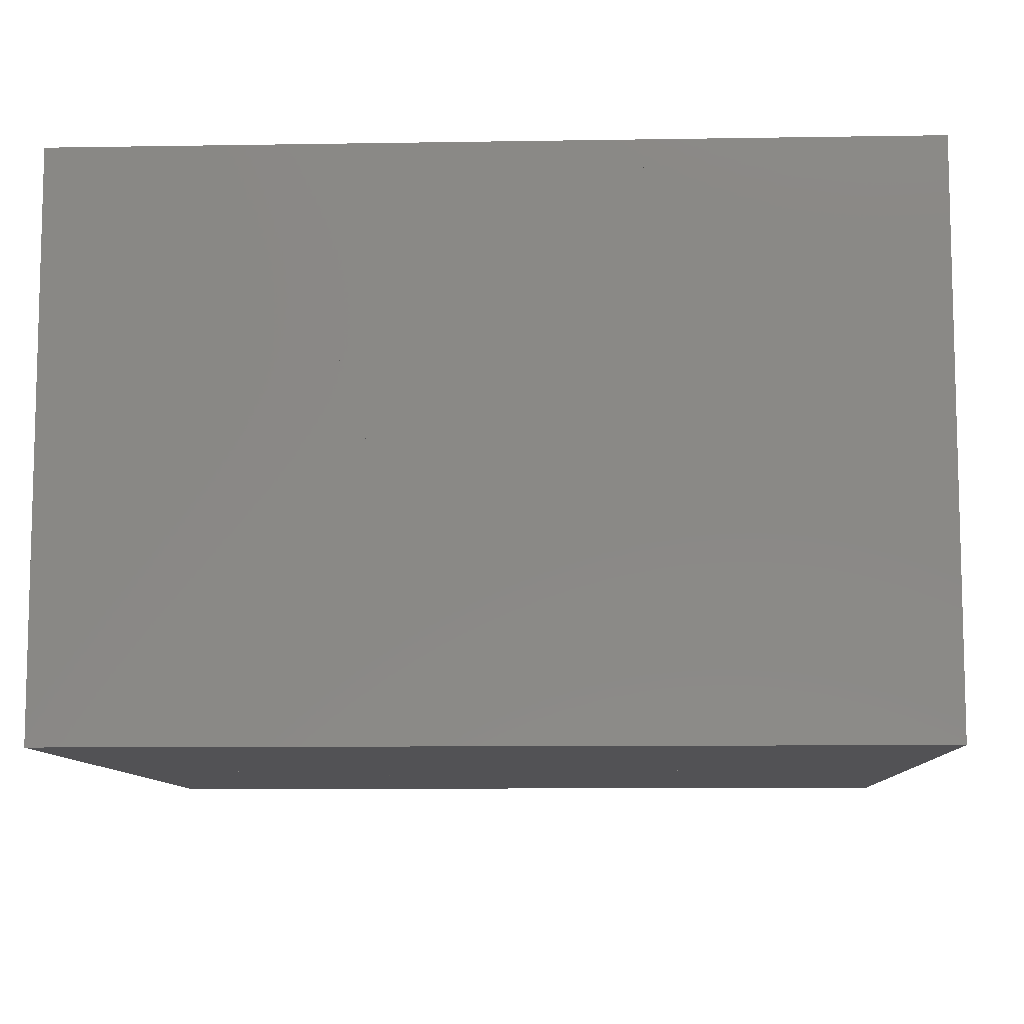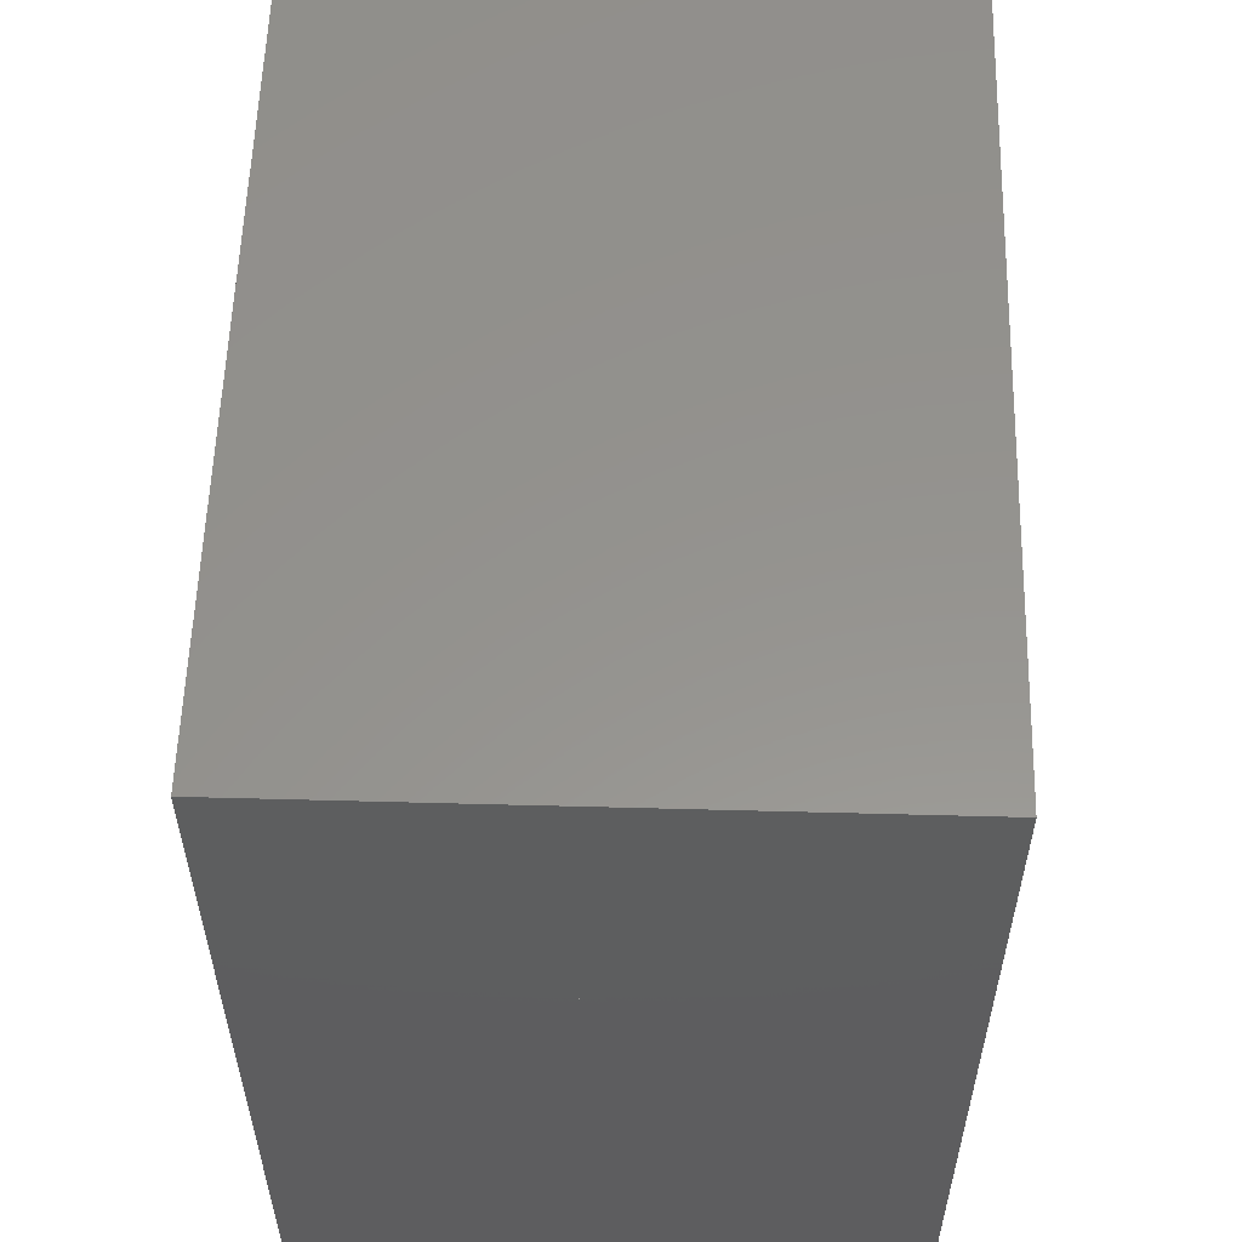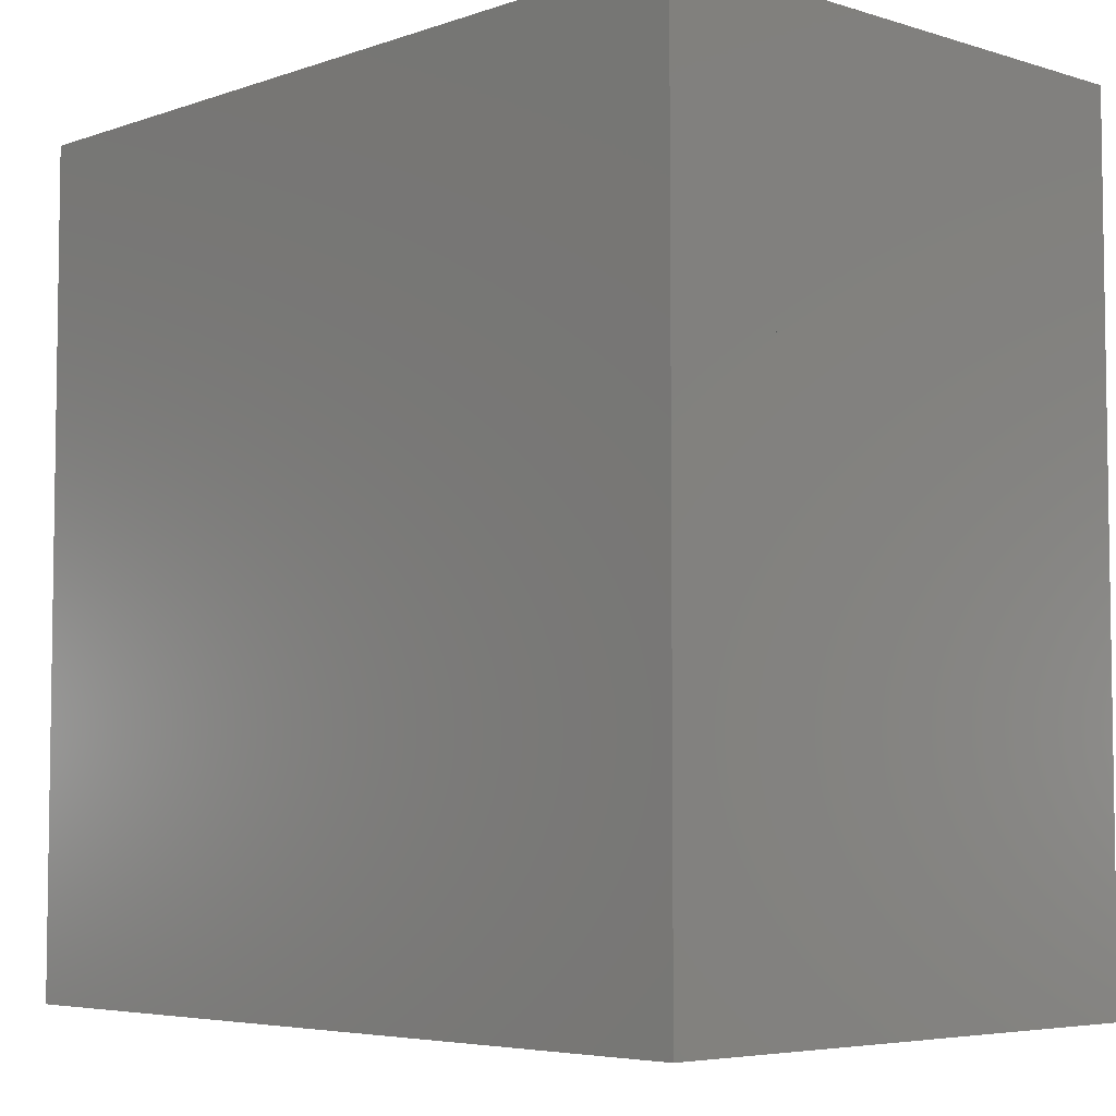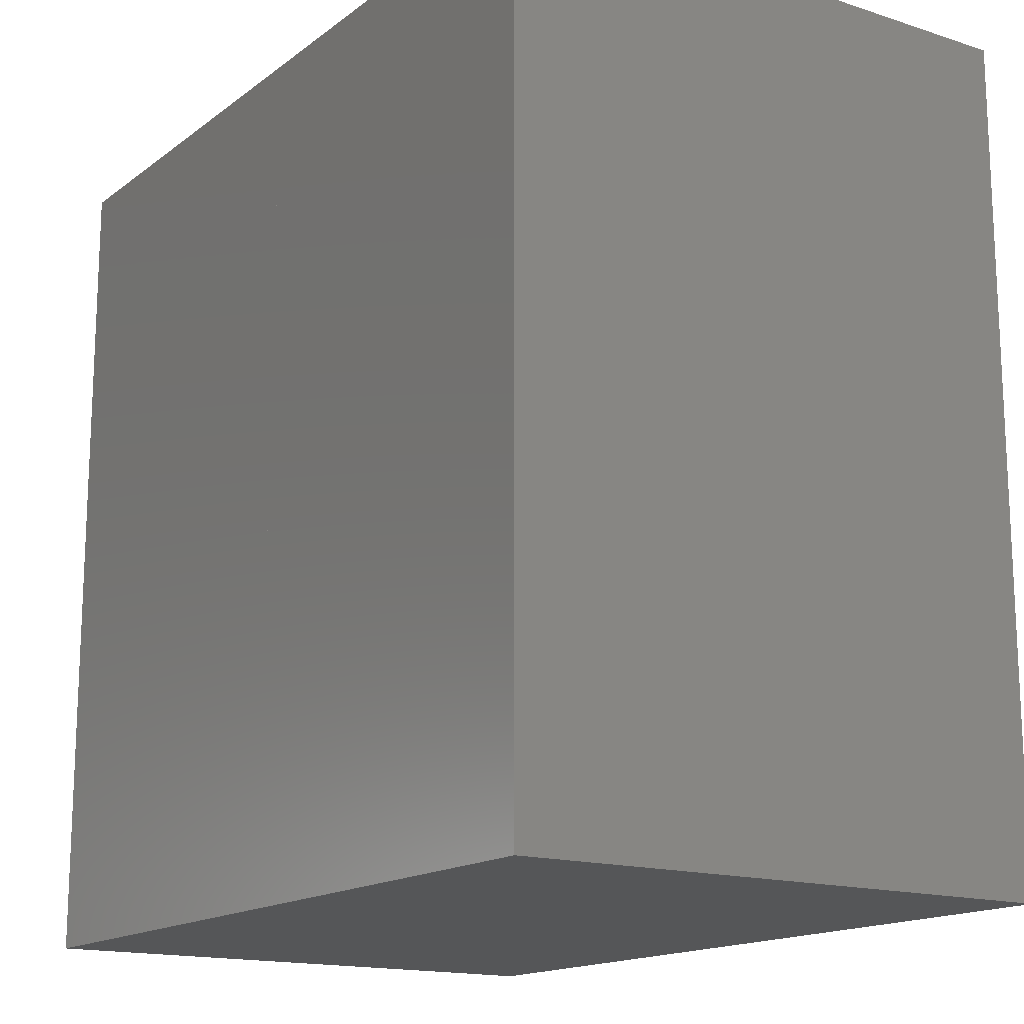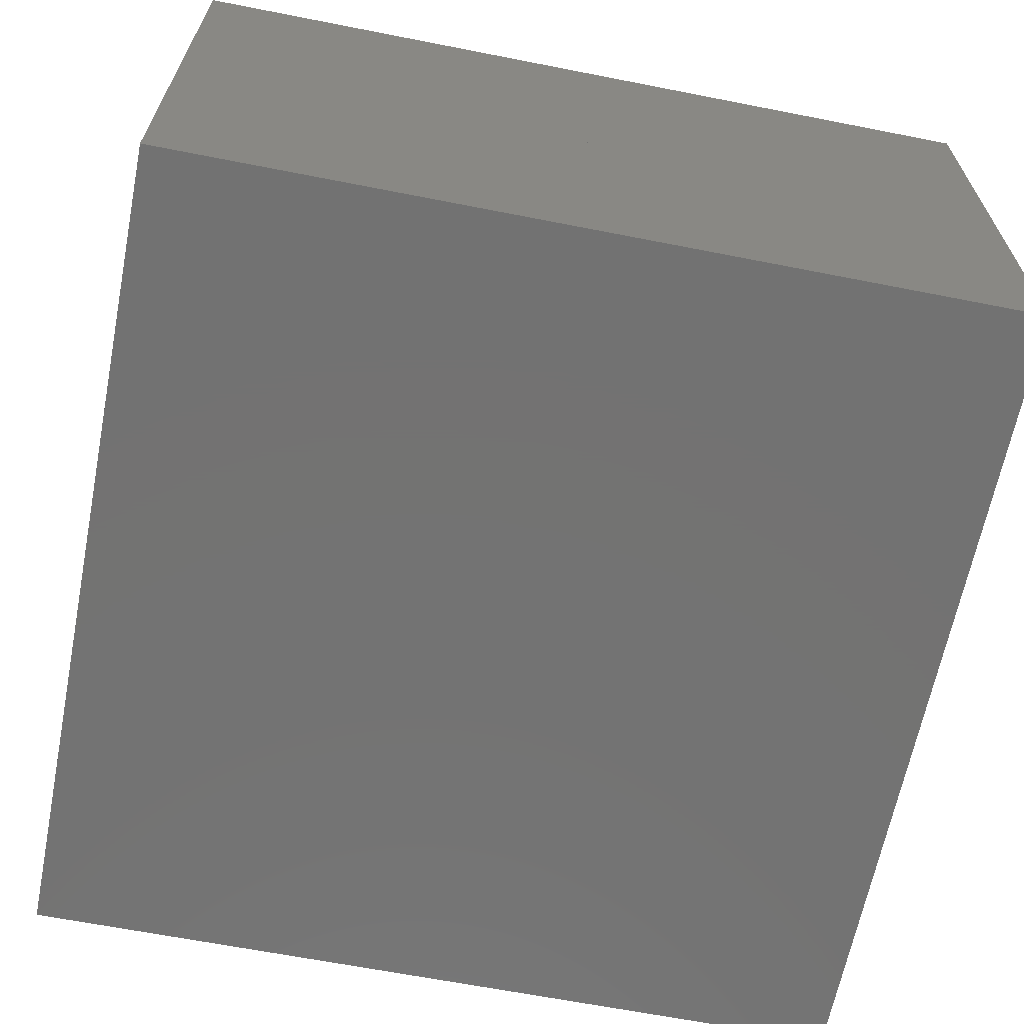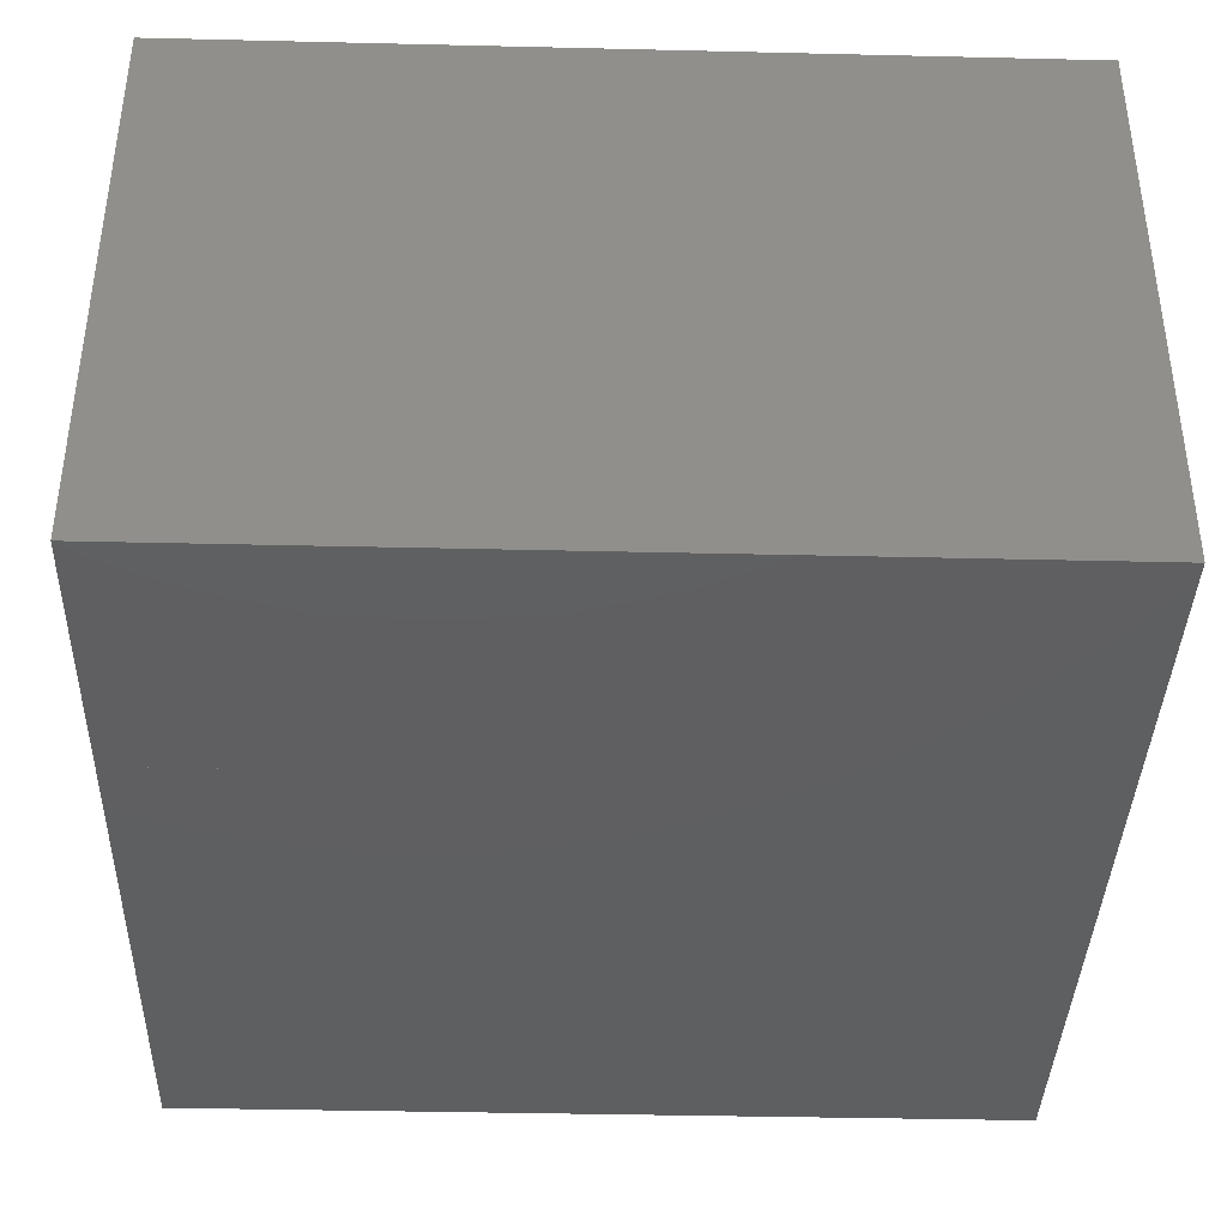
<metadata>
{"format":"stl","ext":"stl","renderer":"f3d","projection":"perspective","resolution":1024,"background":"white","views":[{"elev":-9.3,"azim":92.5,"up":"+Y"},{"elev":56.7,"azim":91.6,"up":"+Z"},{"elev":-5.3,"azim":46.6,"up":"+Z"},{"elev":-15.8,"azim":56.1,"up":"+Z"},{"elev":-64.8,"azim":168.8,"up":"+Y"},{"elev":-38.8,"azim":-1.7,"up":"+Y"}]}
</metadata>
<code>
# stl→obj: 36 verts, 144 faces
v 2.32 0.5301 1.344
v 2.32 0.9301 1.344
v 1.72 0.5301 1.344
v 1.72 0.9301 1.344
v 1.72 0.9301 0.944
v 1.72 0.5301 0.944
v 2.32 0.9301 0.944
v 2.32 0.5301 0.944
v 2.92 0.5301 0.544
v 2.92 0.9301 0.544
v 2.32 0.5301 0.544
v 2.32 0.9301 0.544
v 2.32 0.9301 0.144
v 2.32 0.5301 0.144
v 2.92 0.9301 0.144
v 2.92 0.5301 0.144
v 2.92 0.1301 0.544
v 2.32 0.1301 0.544
v 2.32 0.1301 0.144
v 2.92 0.1301 0.144
v 1.72 0.1301 0.544
v 1.72 0.5301 0.544
v 1.72 0.5301 0.144
v 1.72 0.1301 0.144
v 1.72 0.9301 0.544
v 1.72 0.9301 0.144
v 2.92 0.5301 0.944
v 2.92 0.9301 0.944
v 2.92 0.1301 0.944
v 2.32 0.1301 0.944
v 1.72 0.1301 0.944
v 2.32 0.1301 1.344
v 1.72 0.1301 1.344
v 2.92 0.1301 1.344
v 2.92 0.5301 1.344
v 2.92 0.9301 1.344
f 1 2 3
f 3 2 4
f 5 6 4
f 4 6 3
f 7 5 2
f 2 5 4
f 7 8 5
f 5 8 6
f 6 8 3
f 3 8 1
f 8 7 1
f 1 7 2
f 9 10 11
f 11 10 12
f 13 14 12
f 12 14 11
f 15 13 10
f 10 13 12
f 15 16 13
f 13 16 14
f 14 16 11
f 11 16 9
f 16 15 9
f 9 15 10
f 17 9 18
f 18 9 11
f 14 19 11
f 11 19 18
f 16 14 9
f 9 14 11
f 16 20 14
f 14 20 19
f 19 20 18
f 18 20 17
f 20 16 17
f 17 16 9
f 18 11 21
f 21 11 22
f 23 24 22
f 22 24 21
f 14 23 11
f 11 23 22
f 14 19 23
f 23 19 24
f 24 19 21
f 21 19 18
f 19 14 18
f 18 14 11
f 11 12 22
f 22 12 25
f 26 23 25
f 25 23 22
f 13 26 12
f 12 26 25
f 13 14 26
f 26 14 23
f 23 14 22
f 22 14 11
f 14 13 11
f 11 13 12
f 8 7 6
f 6 7 5
f 25 22 5
f 5 22 6
f 12 25 7
f 7 25 5
f 12 11 25
f 25 11 22
f 22 11 6
f 6 11 8
f 11 12 8
f 8 12 7
f 27 28 8
f 8 28 7
f 12 11 7
f 7 11 8
f 10 12 28
f 28 12 7
f 10 9 12
f 12 9 11
f 11 9 8
f 8 9 27
f 9 10 27
f 27 10 28
f 29 27 30
f 30 27 8
f 11 18 8
f 8 18 30
f 9 11 27
f 27 11 8
f 9 17 11
f 11 17 18
f 18 17 30
f 30 17 29
f 17 9 29
f 29 9 27
f 30 8 31
f 31 8 6
f 22 21 6
f 6 21 31
f 11 22 8
f 8 22 6
f 11 18 22
f 22 18 21
f 21 18 31
f 31 18 30
f 18 11 30
f 30 11 8
f 32 1 33
f 33 1 3
f 6 31 3
f 3 31 33
f 8 6 1
f 1 6 3
f 8 30 6
f 6 30 31
f 31 30 33
f 33 30 32
f 30 8 32
f 32 8 1
f 34 35 32
f 32 35 1
f 8 30 1
f 1 30 32
f 27 8 35
f 35 8 1
f 27 29 8
f 8 29 30
f 30 29 32
f 32 29 34
f 29 27 34
f 34 27 35
f 35 36 1
f 1 36 2
f 7 8 2
f 2 8 1
f 28 7 36
f 36 7 2
f 28 27 7
f 7 27 8
f 8 27 1
f 1 27 35
f 27 28 35
f 35 28 36

</code>
